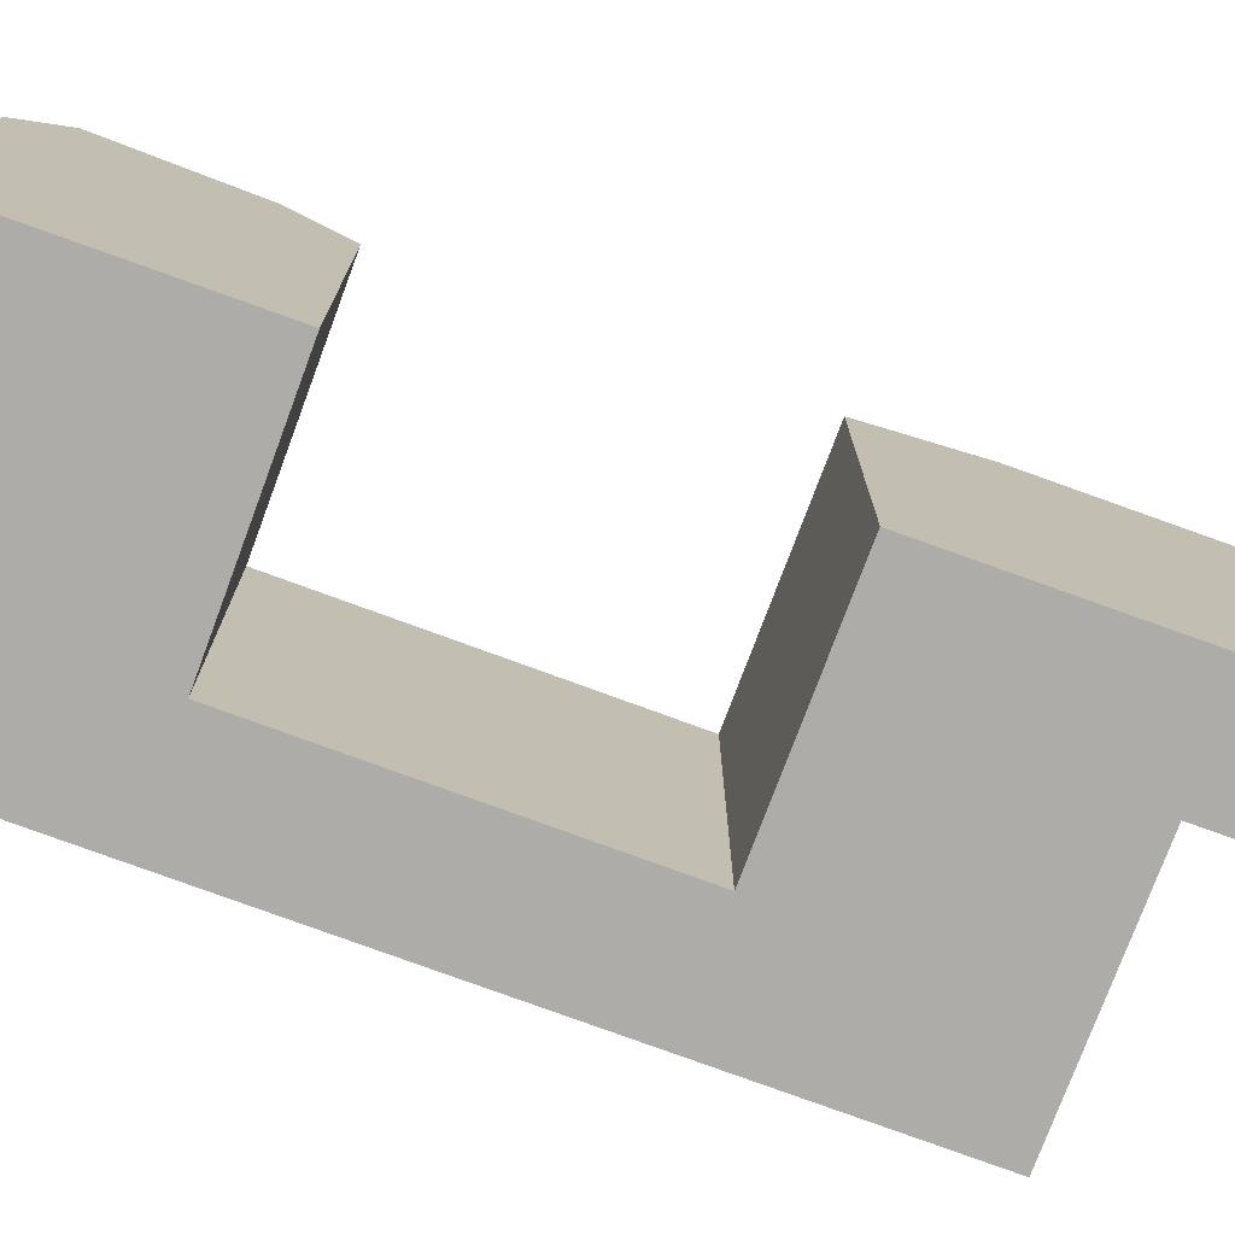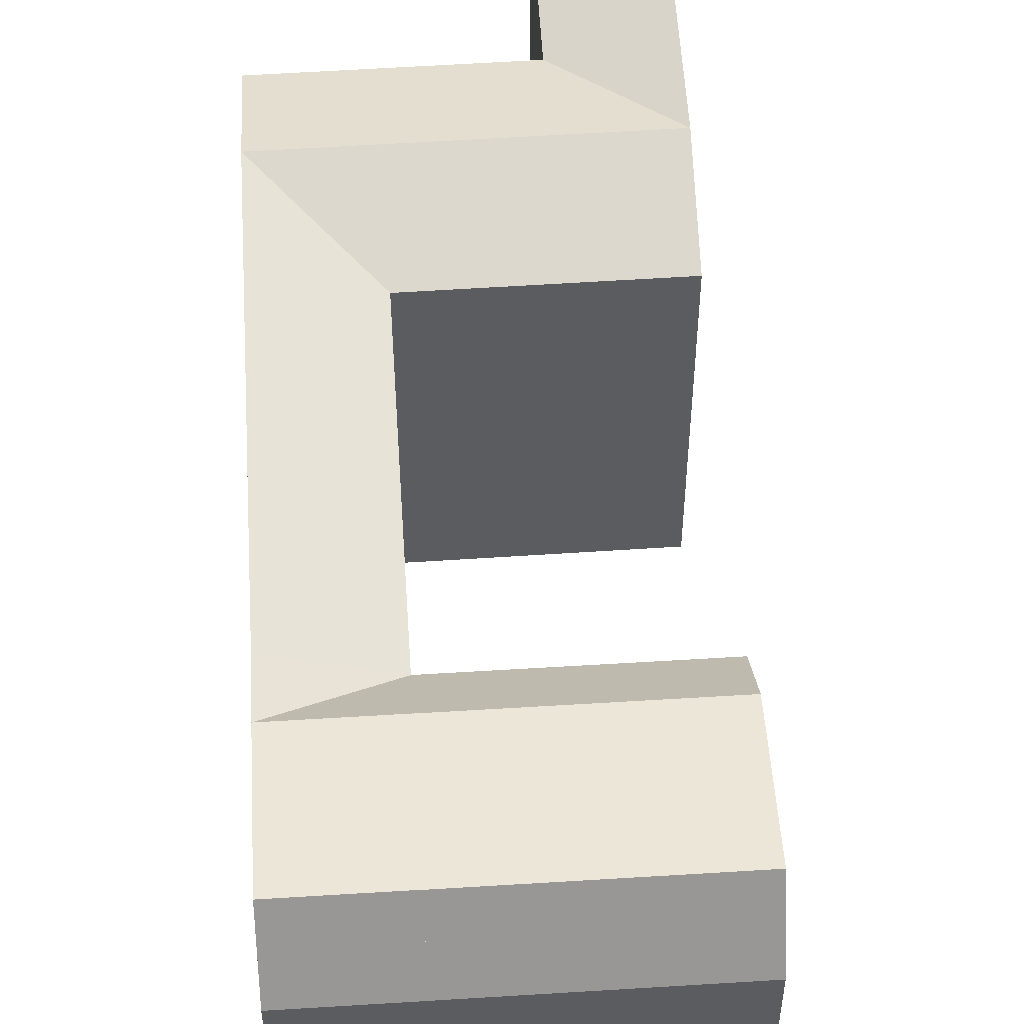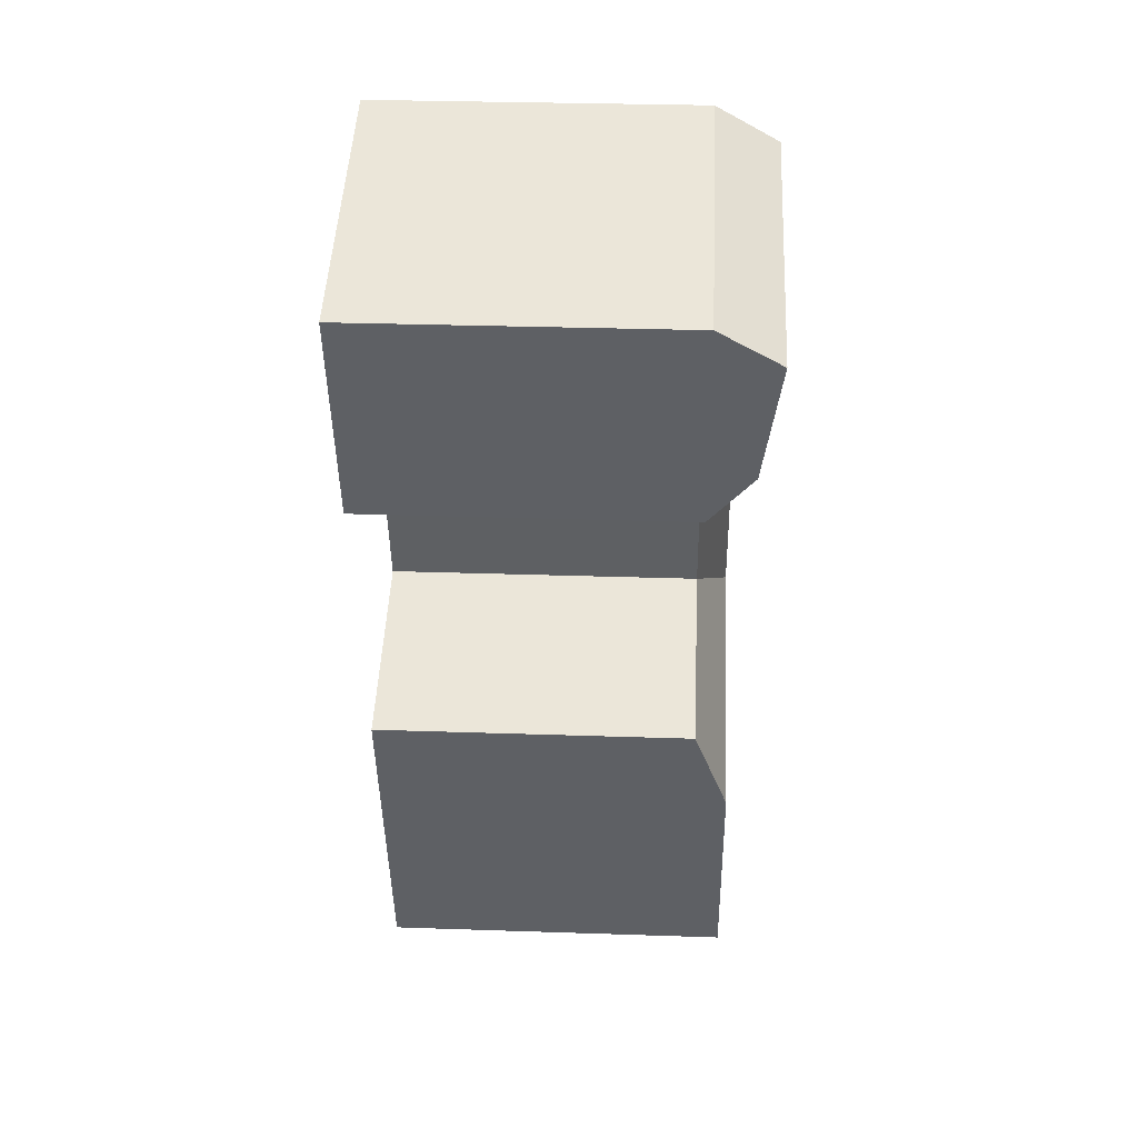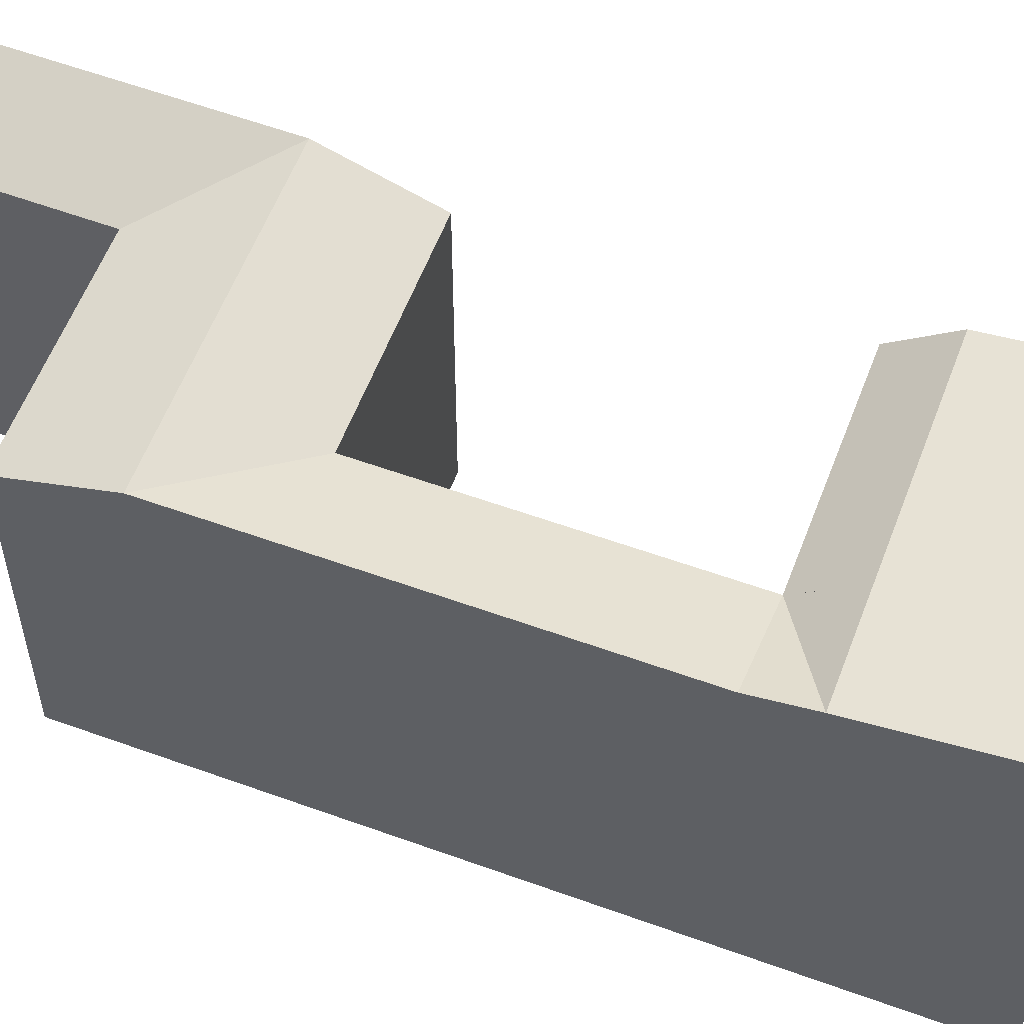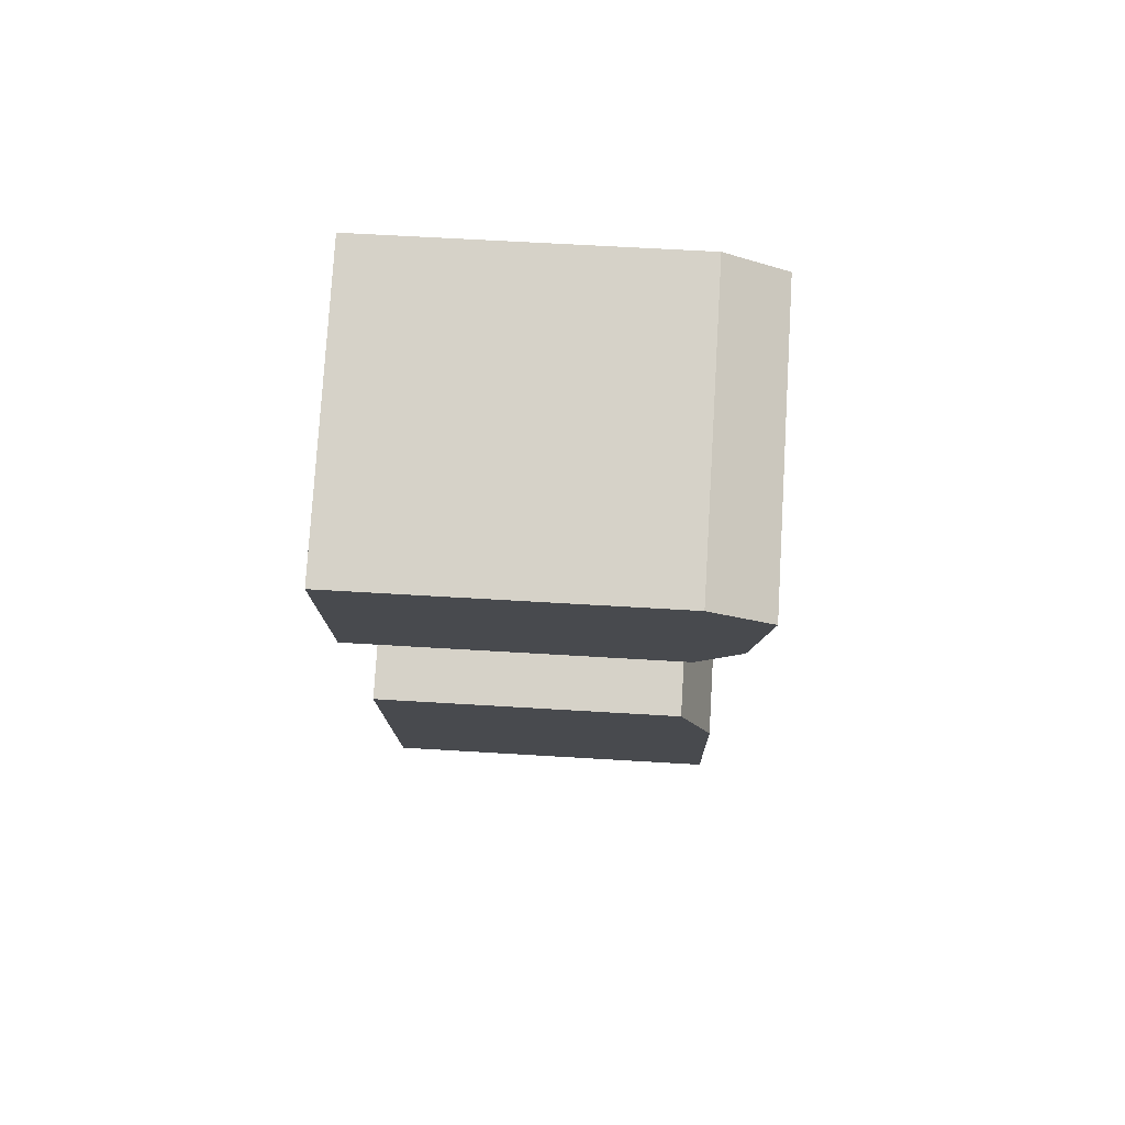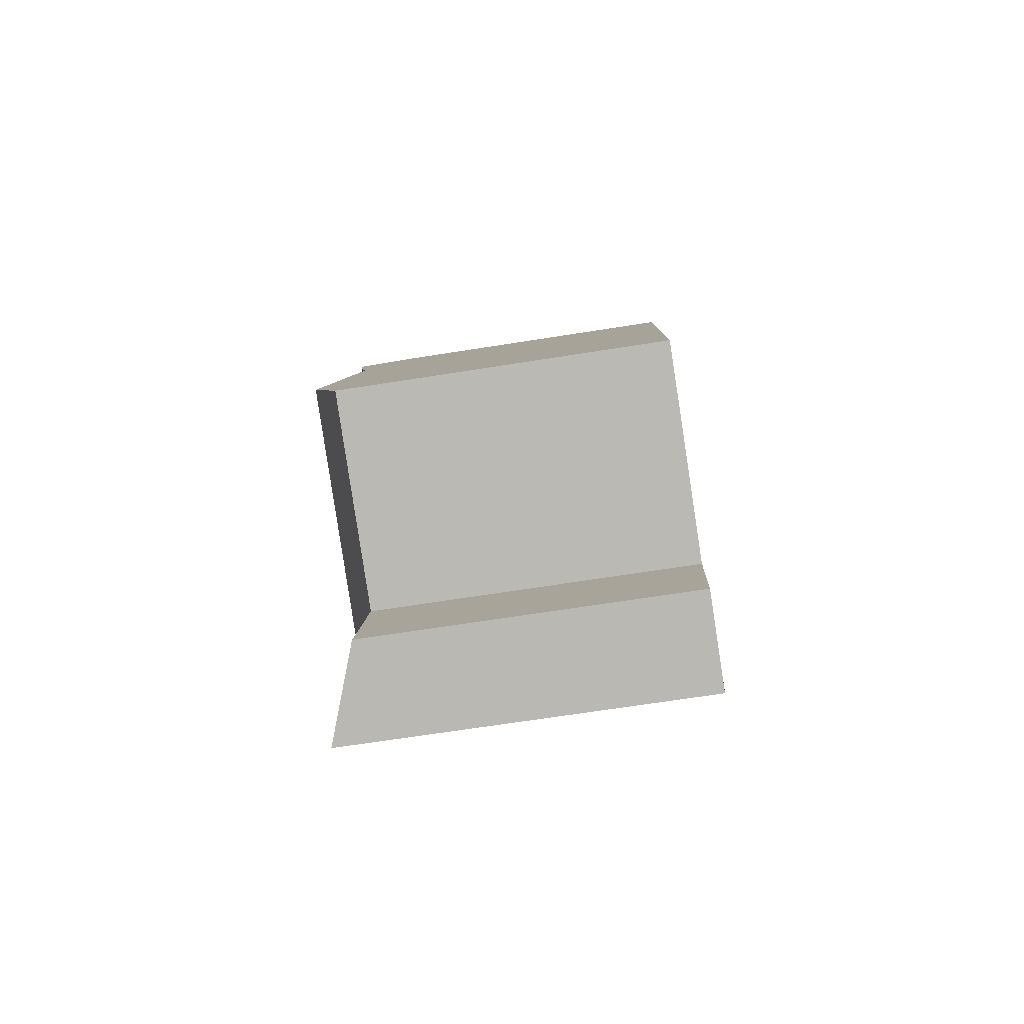
<metadata>
{"format":"obj","ext":"obj","renderer":"f3d","projection":"perspective","resolution":1024,"background":"white","views":[{"elev":-76.7,"azim":87.1,"up":"+Y"},{"elev":54.5,"azim":13.6,"up":"+Y"},{"elev":30.4,"azim":92.8,"up":"+Z"},{"elev":57.1,"azim":-52.0,"up":"+Y"},{"elev":60.0,"azim":93.6,"up":"+Z"},{"elev":-66.1,"azim":-80.9,"up":"+Z"}]}
</metadata>
<code>
v  -1.533 20.66 -27.92
v  5.467 18.67 -23.82
v  3.718 20.66 -29.59
v  -8.038 20.66 -25.84
v  -13.39 20.66 -24.14
v  0.2166 18.67 -22.14
v  -6.247 18.67 -20.08
v  -9.829 18.67 -31.6
v  -3.283 18.67 -33.69
v  -15.18 18.67 -29.89
v  -5.717 18.67 -41.72
v  1.968 20.66 -35.36
v  -0.4545 20.66 -43.35
v  10.65 18.67 -6.709
v  6.329 21.22 -1.982
v  11.59 21.22 -3.629
v  5.395 18.67 -5.063
v  0.0004521 21.22 -0.000672
v  -0.0005084 21.22 -0.003759
v  -0.9558 18.67 -3.074
v  -0.5459 19.76 -1.757
v  8.508 22.25 5.207
v  13.77 22.25 3.561
v  2.232 22.25 7.172
v  2.23 22.25 7.168
v  9.167 18.67 7.379
v  14.43 18.67 5.732
v  2.906 18.67 9.339
v  -11.6 20.66 -18.38
v  -0.9558 18.67 -3.074
v  -6.317 20.66 -1.396
v  -5.362 21.22 1.675
v  -0.0005083 21.22 -0.003759
v  2.23 22.25 7.168
v  -3.131 22.25 8.846
v  2.232 22.25 7.172
v  2.906 18.67 9.339
v  -2.456 18.67 11.02
v  1.968 2.165e-15 -35.36
v  -5.717 2.554e-15 -41.71
v  -0.455 2.655e-15 -43.35
v  -3.283 2.063e-15 -33.69
v  3.718 1.812e-15 -29.59
v  -9.83 1.935e-15 -31.6
v  -15.18 1.83e-15 -29.89
v  -13.39 1.478e-15 -24.13
v  5.467 1.458e-15 -23.82
v  0.2162 1.356e-15 -22.14
v  -6.247 1.23e-15 -20.08
v  -11.6 1.125e-15 -18.38
v  -0.9562 1.882e-16 -3.074
v  -6.318 8.544e-17 -1.395
v  -0.0009604 1.89e-19 -0.003087
v  -5.362 -1.026e-16 1.675
v  0 -4.578e-07 -2.803e-23
v  2.23 -4.389e-16 7.168
v  -3.132 -5.417e-16 8.847
v  2.231 -4.578e-07 7.173
v  2.905 -5.719e-16 9.34
v  -2.456 -6.747e-16 11.02
v  11.59 -4.578e-07 -3.628
v  5.394 -4.578e-07 -5.062
v  10.65 -4.578e-07 -6.709
v  13.77 -4.578e-07 3.561
v  14.43 -4.578e-07 5.733
v  9.166 -4.578e-07 7.38
g defaultobject
f 1 2 3
f 2 1 4
f 2 4 5
f 2 5 6
f 6 5 7
f 8 3 9
f 3 8 1
f 1 8 10
f 1 10 4
f 4 10 5
f 11 12 13
f 12 11 9
f 12 9 3
f 14 15 16
f 15 14 17
f 15 17 18
f 18 17 19
f 19 17 20
f 19 20 21
f 16 22 23
f 22 16 24
f 24 16 15
f 24 15 25
f 25 15 18
f 23 26 27
f 26 23 22
f 26 22 28
f 28 22 24
f 29 7 5
f 7 29 30
f 30 29 31
f 32 30 31
f 32 21 30
f 21 32 33
f 32 34 33
f 34 32 35
f 35 36 34
f 36 35 37
f 37 35 38
f 39 40 41
f 40 39 42
f 42 39 43
f 42 43 44
f 44 43 45
f 45 43 46
f 46 43 47
f 46 47 48
f 46 48 49
f 46 49 50
f 50 49 51
f 50 51 52
f 52 51 53
f 52 53 54
f 54 53 55
f 54 55 56
f 54 56 57
f 57 56 58
f 57 58 59
f 57 59 60
f 61 62 63
f 62 61 51
f 51 61 64
f 51 64 53
f 53 64 55
f 55 64 56
f 56 64 65
f 56 65 66
f 56 66 59
f 56 59 58
f 10 29 5
f 29 10 31
f 32 38 35
f 38 32 31
f 38 31 10
f 38 10 45
f 38 45 60
f 60 45 46
f 60 46 50
f 60 50 52
f 60 52 54
f 60 54 57
f 12 41 13
f 41 12 3
f 41 3 2
f 41 2 47
f 41 47 39
f 39 47 43
f 2 48 47
f 48 2 49
f 49 2 7
f 7 2 6
f 27 16 23
f 16 27 14
f 14 27 63
f 63 27 65
f 63 65 61
f 61 65 64
f 63 17 14
f 17 63 20
f 20 63 30
f 30 63 51
f 51 63 62
f 27 66 65
f 66 27 59
f 59 27 37
f 37 27 26
f 37 26 28
f 42 8 9
f 8 42 10
f 10 42 44
f 10 44 45
f 9 40 42
f 40 9 11
f 11 41 40
f 41 11 13
f 49 30 51
f 30 49 7
f 59 38 60
f 38 59 37

</code>
